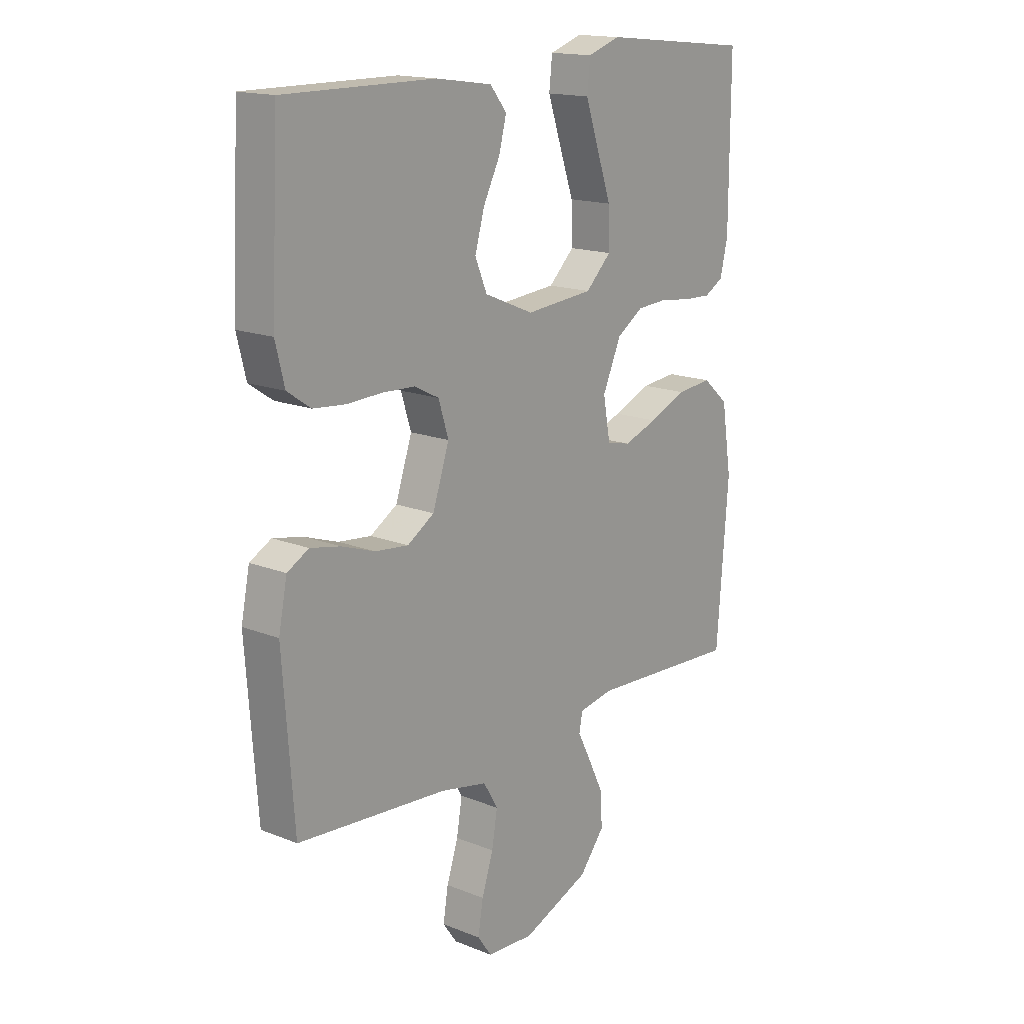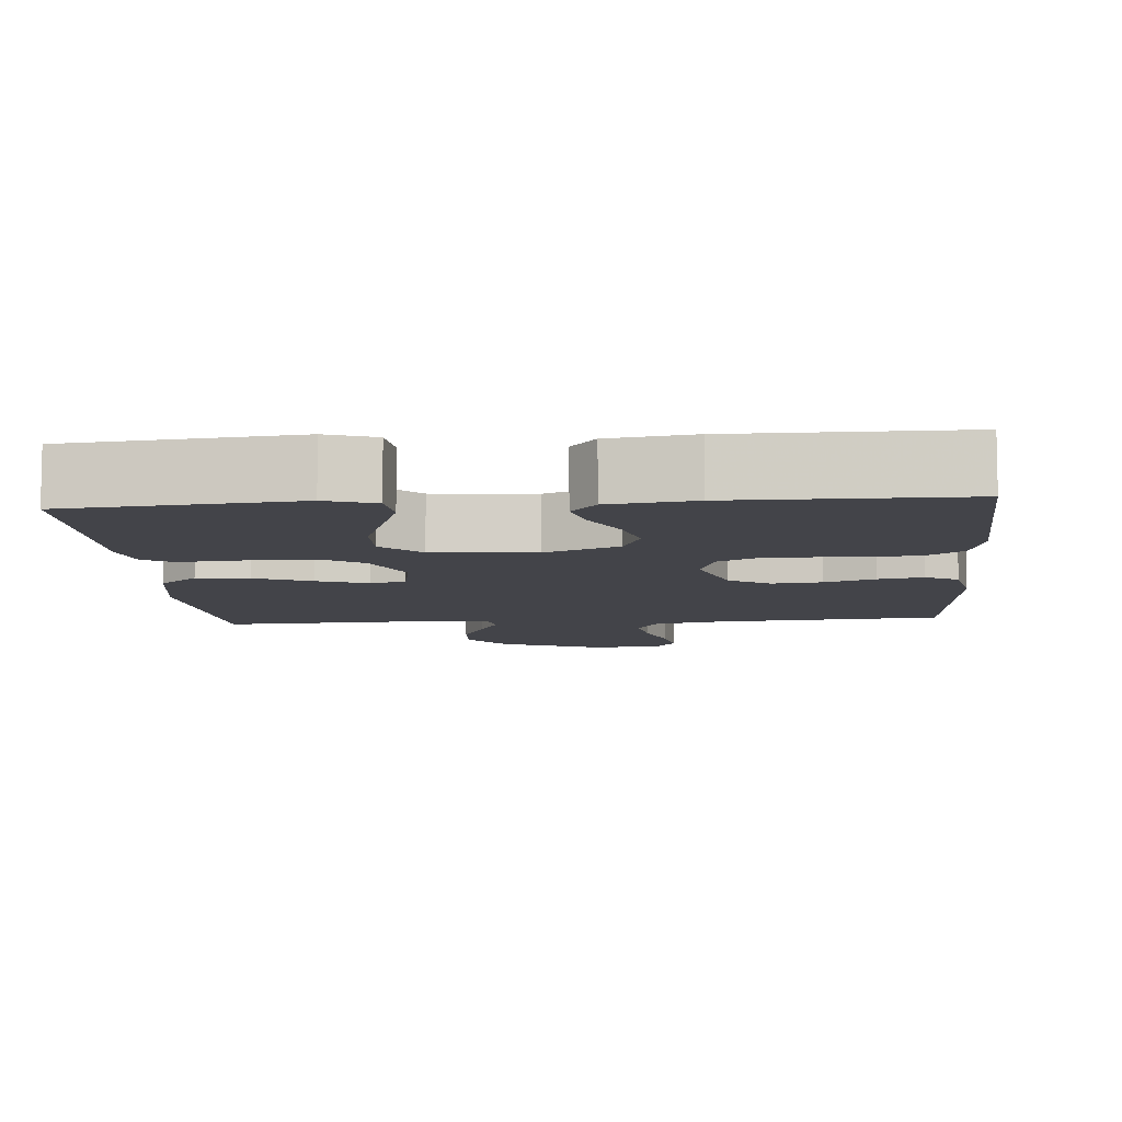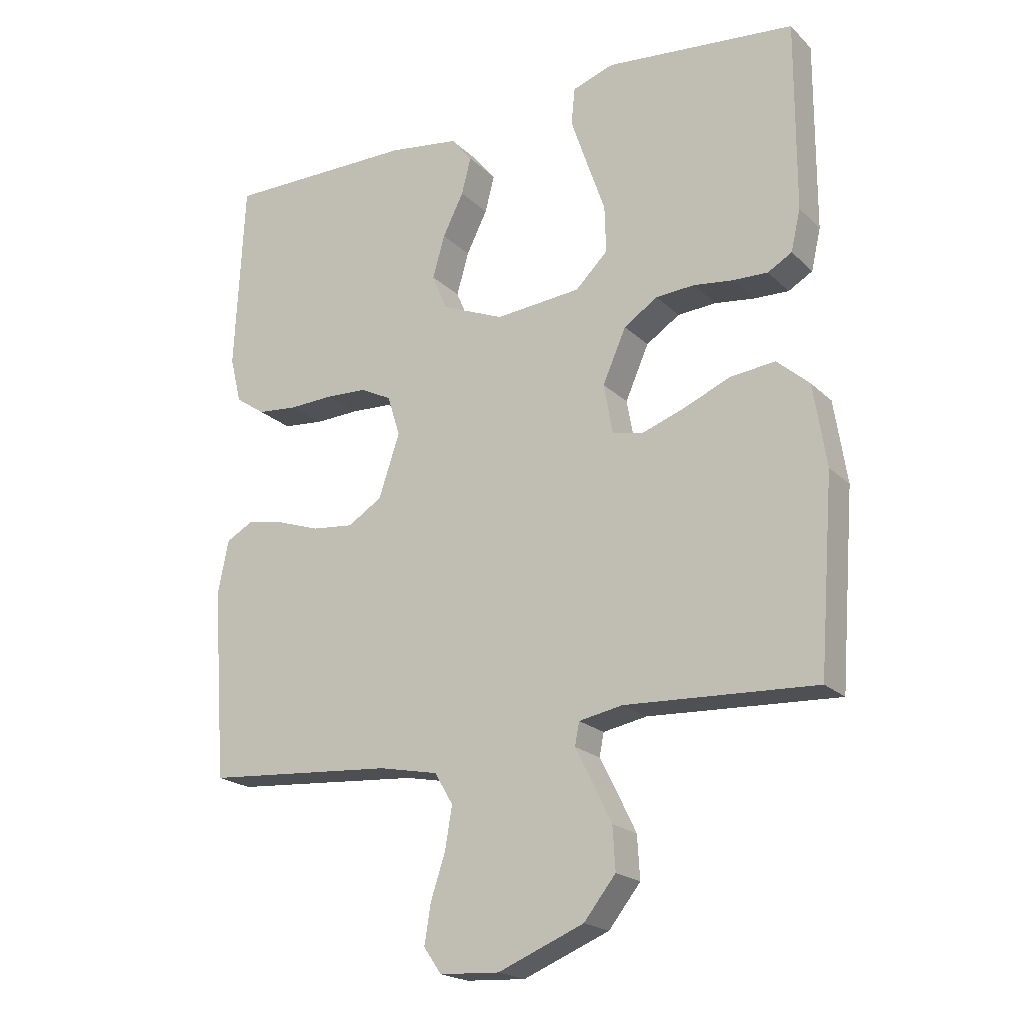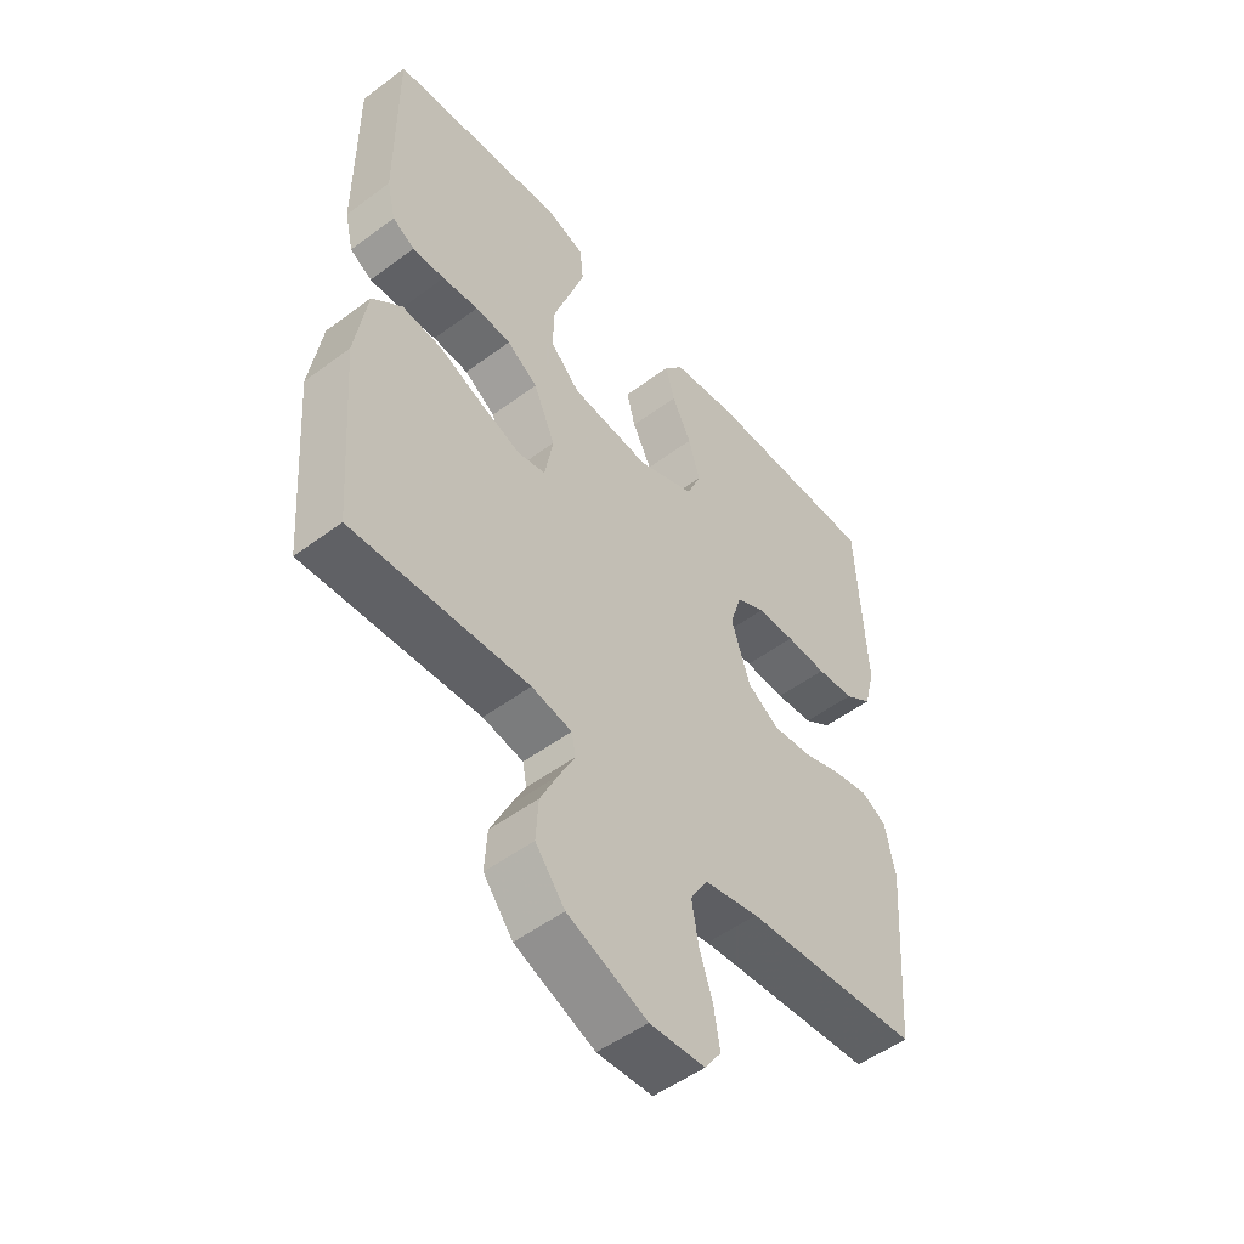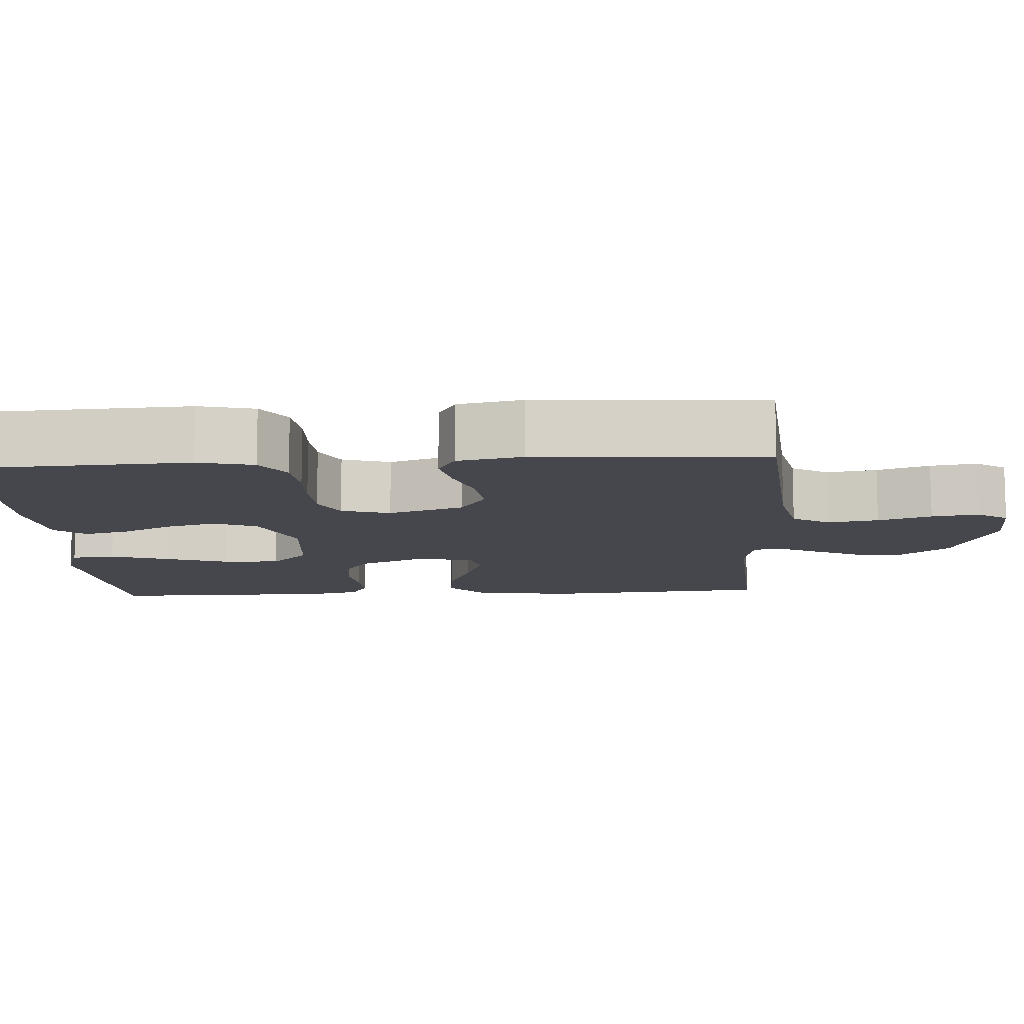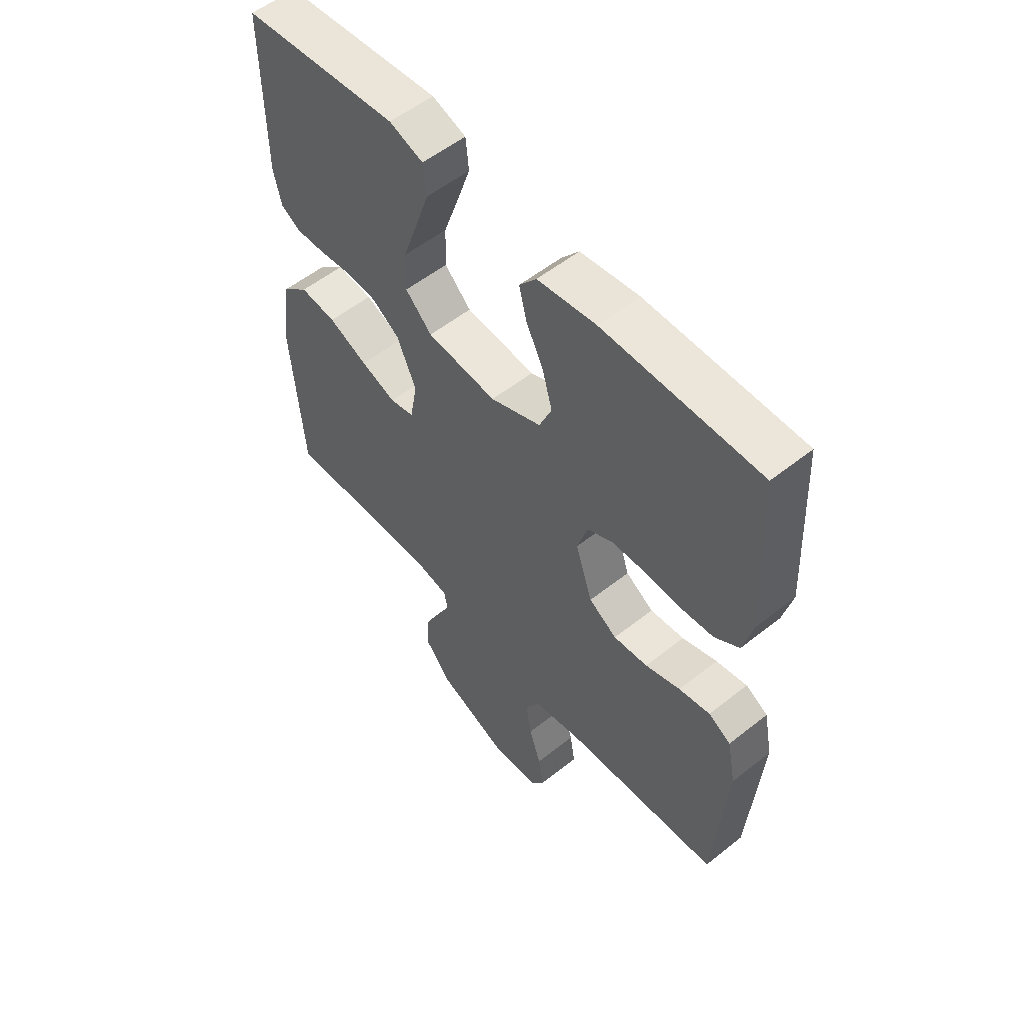
<metadata>
{"format":"obj","ext":"obj","renderer":"f3d","projection":"perspective","resolution":1024,"background":"white","views":[{"elev":16.2,"azim":129.4,"up":"+Z"},{"elev":-8.4,"azim":4.5,"up":"+Y"},{"elev":-20.3,"azim":-148.7,"up":"+Z"},{"elev":-51.3,"azim":-51.0,"up":"+Z"},{"elev":-11.0,"azim":93.6,"up":"+Y"},{"elev":55.4,"azim":50.1,"up":"+Z"}]}
</metadata>
<code>
v 0.5 0.07 -0.5
v 0.2 0.07 -0.523
v 0.107 0.07 -0.542
v 0.078 0.07 -0.591
v 0.089 0.07 -0.657
v 0.112 0.07 -0.727
v 0.122 0.07 -0.789
v 0.094 0.07 -0.829
v 0 0.07 -0.834
v -0.135 0.07 -0.779
v -0.185 0.07 -0.716
v -0.181 0.07 -0.649
v -0.151 0.07 -0.587
v -0.124 0.07 -0.534
v -0.131 0.07 -0.498
v -0.2 0.07 -0.485
v -0.5 0.07 -0.5
v -0.523 0.07 -0.2
v -0.503 0.07 -0.071
v -0.452 0.07 -0.026
v -0.382 0.07 -0.033
v -0.307 0.07 -0.065
v -0.239 0.07 -0.089
v -0.192 0.07 -0.078
v -0.178 0.07 0
v -0.215 0.07 0.084
v -0.268 0.07 0.119
v -0.329 0.07 0.123
v -0.391 0.07 0.115
v -0.446 0.07 0.113
v -0.484 0.07 0.135
v -0.499 0.07 0.2
v -0.5 0.07 0.5
v -0.2 0.07 0.53
v -0.135 0.07 0.508
v -0.129 0.07 0.45
v -0.155 0.07 0.373
v -0.184 0.07 0.289
v -0.186 0.07 0.215
v -0.135 0.07 0.165
v 0 0.07 0.153
v 0.098 0.07 0.194
v 0.122 0.07 0.251
v 0.103 0.07 0.318
v 0.07 0.07 0.384
v 0.055 0.07 0.442
v 0.088 0.07 0.483
v 0.2 0.07 0.499
v 0.5 0.07 0.5
v 0.515 0.07 0.2
v 0.497 0.07 0.127
v 0.45 0.07 0.095
v 0.386 0.07 0.089
v 0.316 0.07 0.092
v 0.251 0.07 0.089
v 0.202 0.07 0.064
v 0.182 0.07 0
v 0.215 0.07 -0.099
v 0.269 0.07 -0.133
v 0.335 0.07 -0.126
v 0.402 0.07 -0.103
v 0.462 0.07 -0.091
v 0.505 0.07 -0.115
v 0.522 0.07 -0.2
v 0.5 0 -0.5
v 0.2 0 -0.523
v 0.107 0 -0.542
v 0.078 0 -0.591
v 0.089 0 -0.657
v 0.112 0 -0.727
v 0.122 0 -0.789
v 0.094 0 -0.829
v 0 0 -0.834
v -0.135 0 -0.779
v -0.185 0 -0.716
v -0.181 0 -0.649
v -0.151 0 -0.587
v -0.124 0 -0.534
v -0.131 0 -0.498
v -0.2 0 -0.485
v -0.5 0 -0.5
v -0.523 0 -0.2
v -0.503 0 -0.071
v -0.452 0 -0.026
v -0.382 0 -0.033
v -0.307 0 -0.065
v -0.239 0 -0.089
v -0.192 0 -0.078
v -0.178 0 0
v -0.215 0 0.084
v -0.268 0 0.119
v -0.329 0 0.123
v -0.391 0 0.115
v -0.446 0 0.113
v -0.484 0 0.135
v -0.499 0 0.2
v -0.5 0 0.5
v -0.2 0 0.53
v -0.135 0 0.508
v -0.129 0 0.45
v -0.155 0 0.373
v -0.184 0 0.289
v -0.186 0 0.215
v -0.135 0 0.165
v 0 0 0.153
v 0.098 0 0.194
v 0.122 0 0.251
v 0.103 0 0.318
v 0.07 0 0.384
v 0.055 0 0.442
v 0.088 0 0.483
v 0.2 0 0.499
v 0.5 0 0.5
v 0.515 0 0.2
v 0.497 0 0.127
v 0.45 0 0.095
v 0.386 0 0.089
v 0.316 0 0.092
v 0.251 0 0.089
v 0.202 0 0.064
v 0.182 0 0
v 0.215 0 -0.099
v 0.269 0 -0.133
v 0.335 0 -0.126
v 0.402 0 -0.103
v 0.462 0 -0.091
v 0.505 0 -0.115
v 0.522 0 -0.2
f 64 1 2
f 63 64 2
f 62 63 2
f 61 62 2
f 60 61 2
f 59 60 2 3
f 58 59 3 4
f 57 58 4
f 52 53 54
f 51 52 54
f 50 51 54
f 49 50 54
f 48 49 54
f 47 48 54
f 46 47 54
f 45 46 54
f 44 45 54
f 43 44 54 55
f 42 43 55 56
f 36 37 38
f 35 36 38
f 34 35 38
f 33 34 38
f 32 33 38
f 31 32 38
f 30 31 38
f 29 30 38
f 28 29 38
f 27 28 38 39
f 26 27 39 40
f 20 21 22
f 19 20 22
f 18 19 22
f 17 18 22
f 16 17 22
f 15 16 22 23
f 12 13 14
f 11 12 14
f 10 11 14
f 9 10 14
f 8 9 14
f 7 8 14
f 6 7 14
f 5 6 14
f 4 5 14 15
f 15 23 24
f 4 15 24
f 57 4 24
f 57 24 25
f 56 57 25
f 42 56 25
f 41 42 25
f 25 26 40 41
f 66 65 128
f 66 128 127
f 66 127 126
f 66 126 125
f 66 125 124
f 67 66 124 123
f 68 67 123 122
f 68 122 121
f 118 117 116
f 118 116 115
f 118 115 114
f 118 114 113
f 118 113 112
f 118 112 111
f 118 111 110
f 118 110 109
f 118 109 108
f 119 118 108 107
f 120 119 107 106
f 102 101 100
f 102 100 99
f 102 99 98
f 102 98 97
f 102 97 96
f 102 96 95
f 102 95 94
f 102 94 93
f 102 93 92
f 103 102 92 91
f 104 103 91 90
f 86 85 84
f 86 84 83
f 86 83 82
f 86 82 81
f 86 81 80
f 87 86 80 79
f 78 77 76
f 78 76 75
f 78 75 74
f 78 74 73
f 78 73 72
f 78 72 71
f 78 71 70
f 78 70 69
f 79 78 69 68
f 88 87 79
f 88 79 68
f 88 68 121
f 89 88 121
f 89 121 120
f 89 120 106
f 89 106 105
f 105 104 90 89
f 1 65 66 2
f 2 66 67 3
f 3 67 68 4
f 4 68 69 5
f 5 69 70 6
f 6 70 71 7
f 7 71 72 8
f 8 72 73 9
f 9 73 74 10
f 10 74 75 11
f 11 75 76 12
f 12 76 77 13
f 13 77 78 14
f 14 78 79 15
f 15 79 80 16
f 16 80 81 17
f 17 81 82 18
f 18 82 83 19
f 19 83 84 20
f 20 84 85 21
f 21 85 86 22
f 22 86 87 23
f 23 87 88 24
f 24 88 89 25
f 25 89 90 26
f 26 90 91 27
f 27 91 92 28
f 28 92 93 29
f 29 93 94 30
f 30 94 95 31
f 31 95 96 32
f 32 96 97 33
f 33 97 98 34
f 34 98 99 35
f 35 99 100 36
f 36 100 101 37
f 37 101 102 38
f 38 102 103 39
f 39 103 104 40
f 40 104 105 41
f 41 105 106 42
f 42 106 107 43
f 43 107 108 44
f 44 108 109 45
f 45 109 110 46
f 46 110 111 47
f 47 111 112 48
f 48 112 113 49
f 49 113 114 50
f 50 114 115 51
f 51 115 116 52
f 52 116 117 53
f 53 117 118 54
f 54 118 119 55
f 55 119 120 56
f 56 120 121 57
f 57 121 122 58
f 58 122 123 59
f 59 123 124 60
f 60 124 125 61
f 61 125 126 62
f 62 126 127 63
f 63 127 128 64
f 64 128 65 1

</code>
